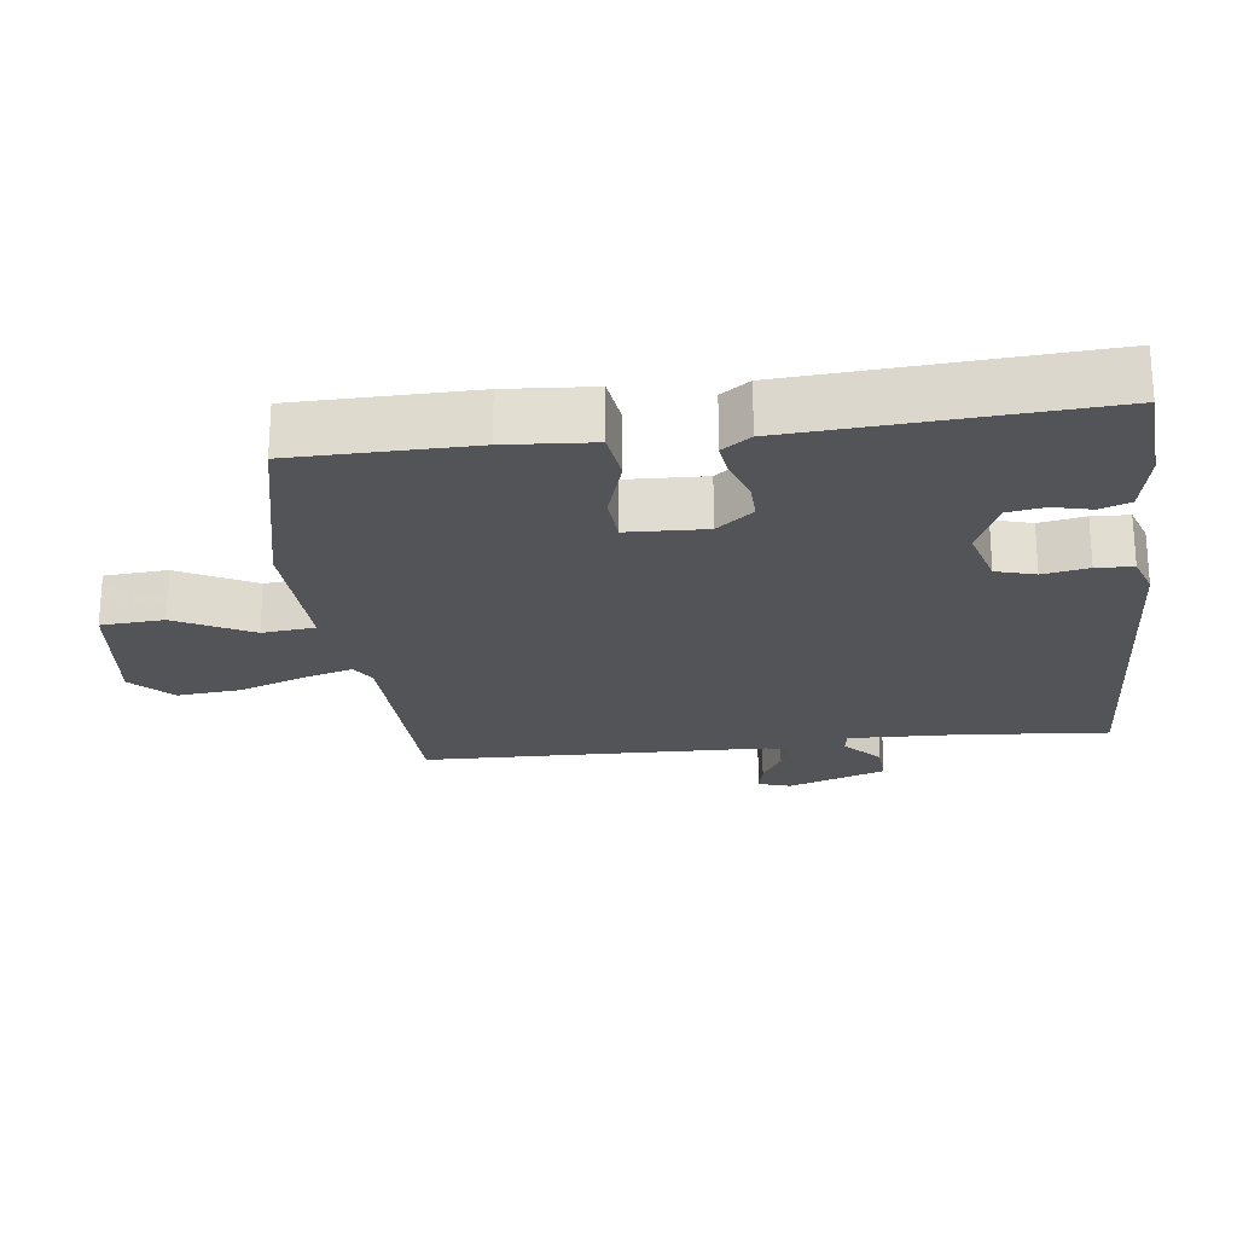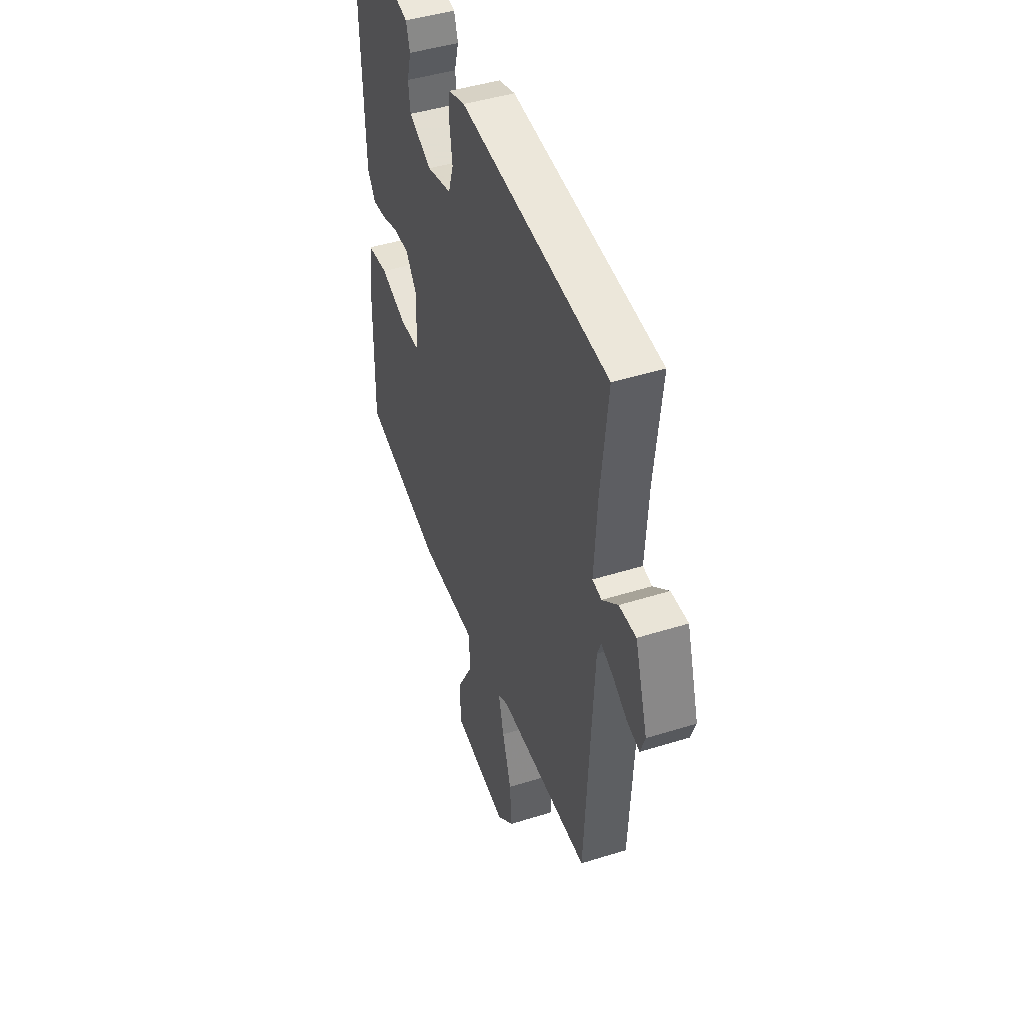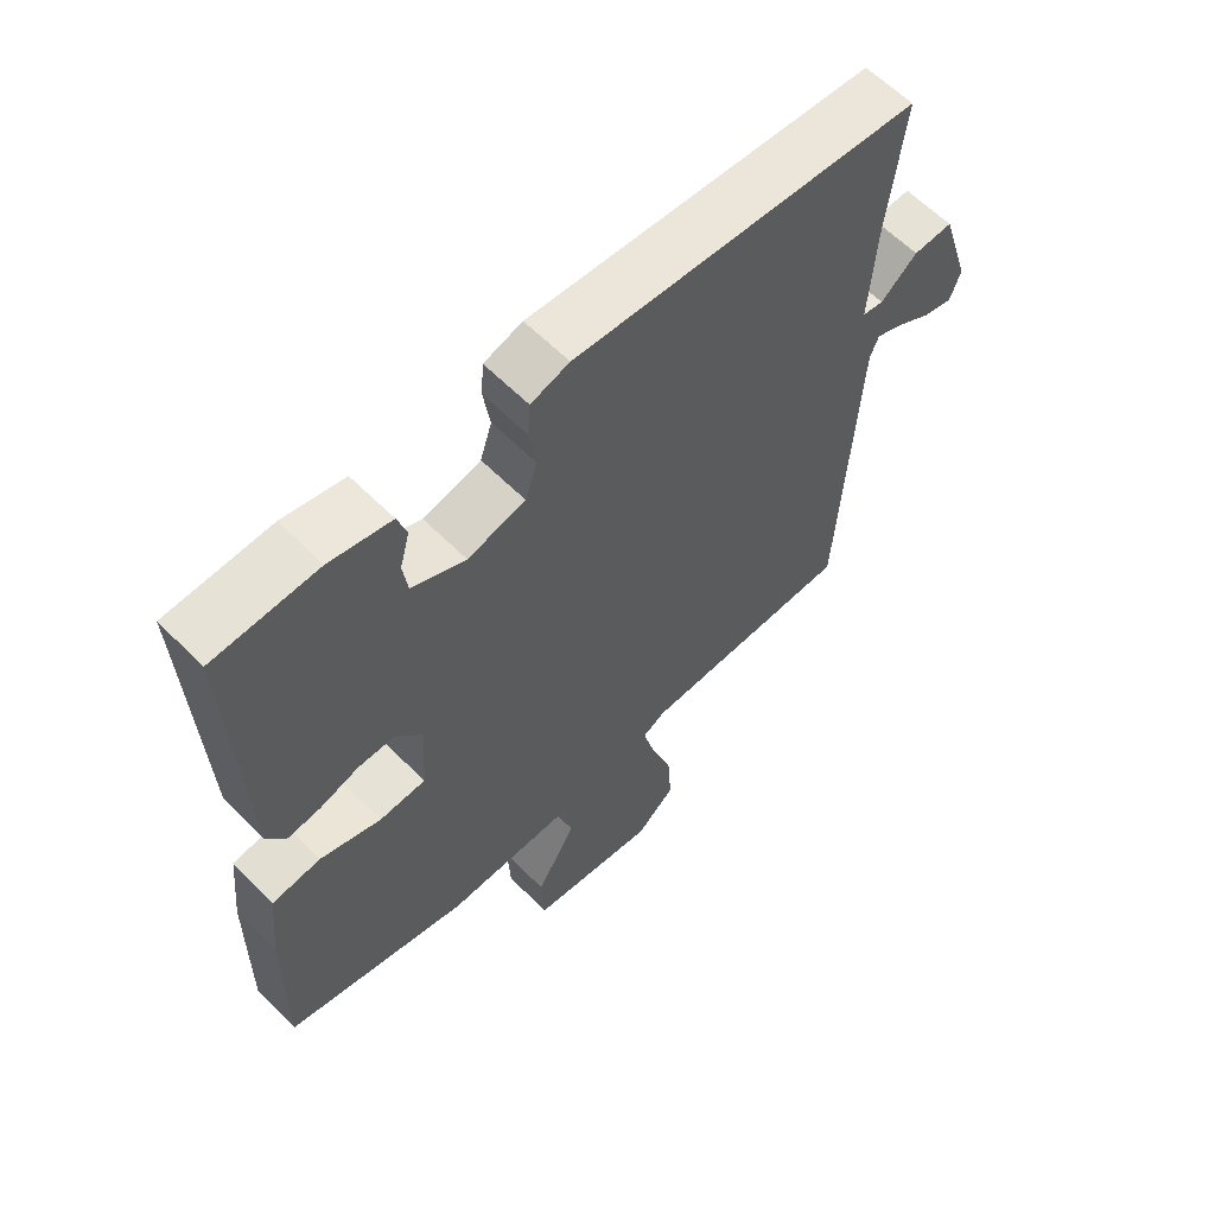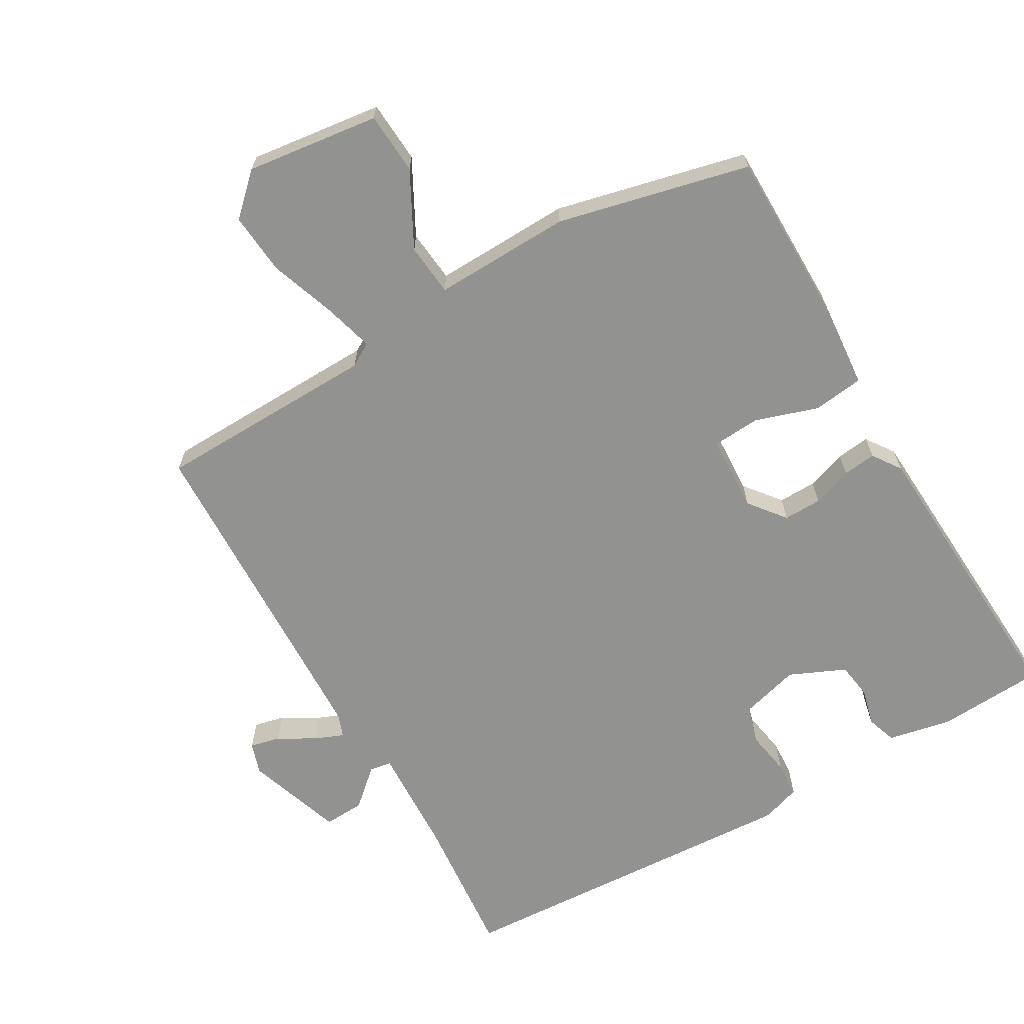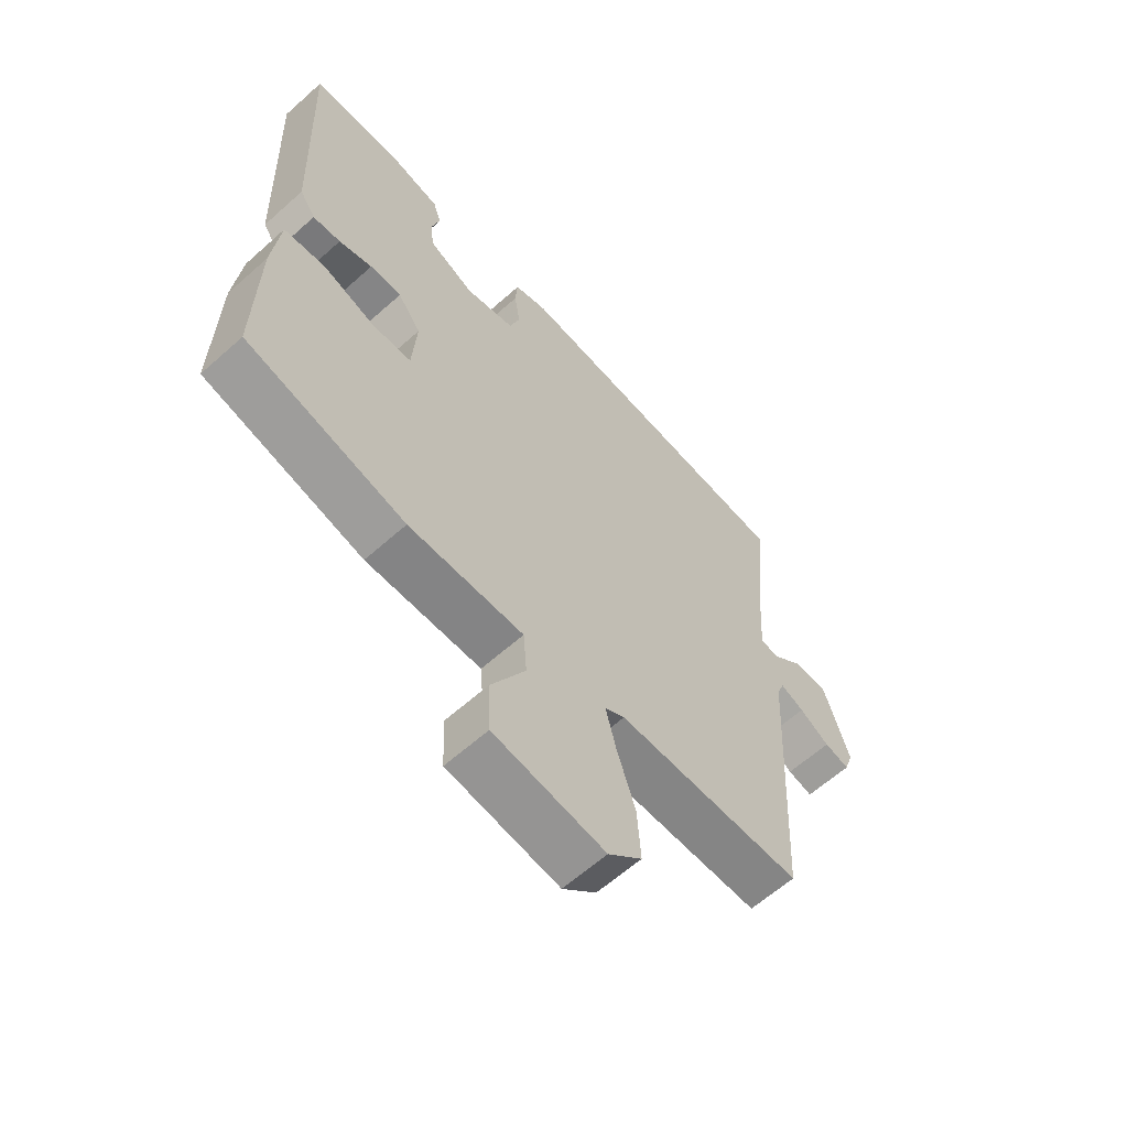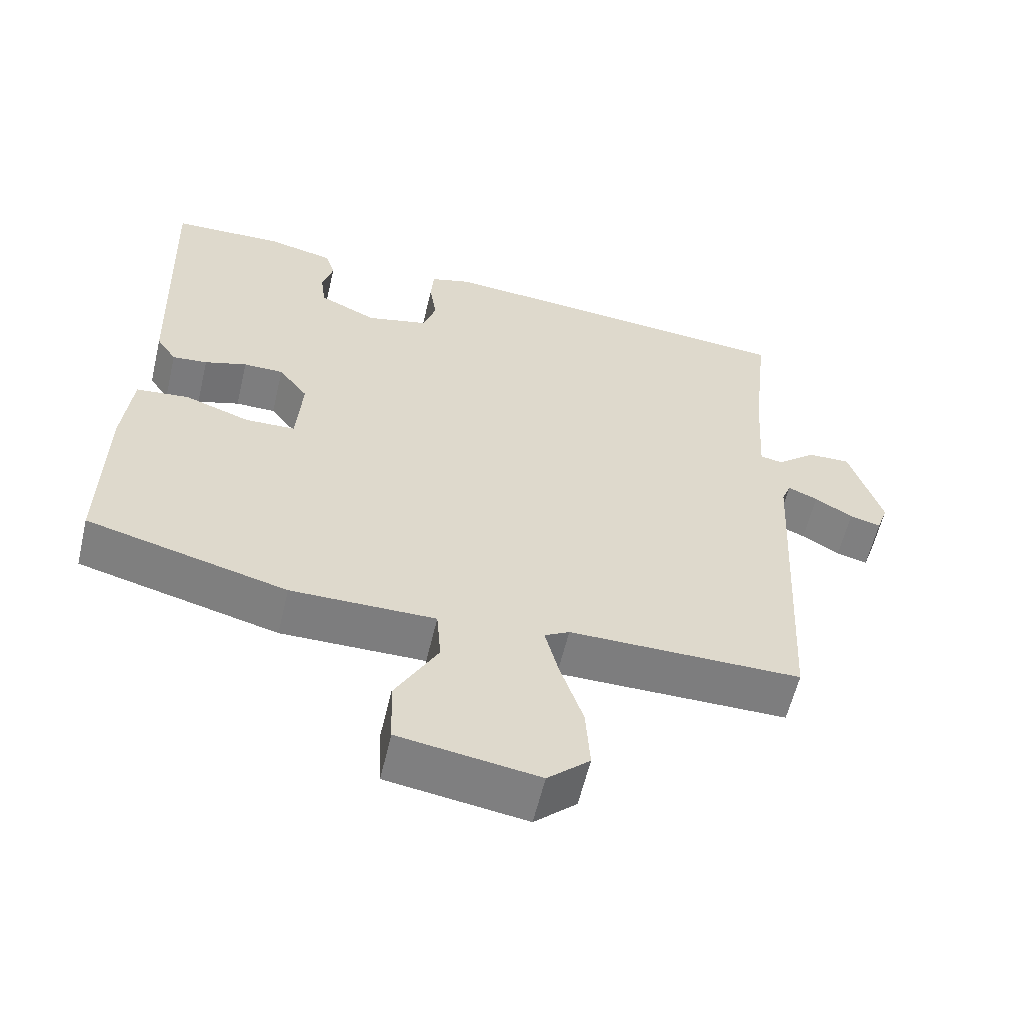
<metadata>
{"format":"obj","ext":"obj","renderer":"f3d","projection":"perspective","resolution":1024,"background":"white","views":[{"elev":-23.1,"azim":-81.3,"up":"+Y"},{"elev":45.4,"azim":70.1,"up":"+Z"},{"elev":61.4,"azim":-44.5,"up":"+Z"},{"elev":-66.3,"azim":-148.8,"up":"+Y"},{"elev":-61.9,"azim":-47.8,"up":"+Z"},{"elev":-59.2,"azim":-13.3,"up":"+Z"}]}
</metadata>
<code>
v -0.527 0.07 -0.449
v -0.523 0.07 -0.193
v -0.51 0.07 -0.068
v -0.436 0.07 -0.06
v -0.344 0.07 -0.092
v -0.274 0.07 -0.089
v -0.266 0.07 0.024
v -0.307 0.07 0.078
v -0.363 0.07 0.078
v -0.422 0.07 0.059
v -0.471 0.07 0.054
v -0.499 0.07 0.096
v -0.515 0.07 0.531
v -0.359 0.07 0.537
v -0.266 0.07 0.516
v -0.252 0.07 0.472
v -0.267 0.07 0.417
v -0.26 0.07 0.364
v -0.179 0.07 0.326
v -0.092 0.07 0.348
v -0.074 0.07 0.404
v -0.084 0.07 0.47
v -0.08 0.07 0.523
v -0.022 0.07 0.541
v 0.5 0.07 0.5
v 0.476 0.07 0.287
v 0.466 0.07 0.129
v 0.498 0.07 0.123
v 0.553 0.07 0.17
v 0.613 0.07 0.172
v 0.658 0.07 0.029
v 0.642 0.07 -0.017
v 0.598 0.07 -0.006
v 0.545 0.07 0.026
v 0.503 0.07 0.044
v 0.49 0.07 0.01
v 0.463 0.07 -0.487
v 0.137 0.07 -0.488
v 0.102 0.07 -0.508
v 0.121 0.07 -0.582
v 0.153 0.07 -0.679
v 0.159 0.07 -0.77
v 0.1 0.07 -0.824
v -0.095 0.07 -0.795
v -0.099 0.07 -0.704
v -0.039 0.07 -0.596
v -0.045 0.07 -0.519
v -0.247 0.07 -0.521
v -0.527 0 -0.449
v -0.523 0 -0.193
v -0.51 0 -0.068
v -0.436 0 -0.06
v -0.344 0 -0.092
v -0.274 0 -0.089
v -0.266 0 0.024
v -0.307 0 0.078
v -0.363 0 0.078
v -0.422 0 0.059
v -0.471 0 0.054
v -0.499 0 0.096
v -0.515 0 0.531
v -0.359 0 0.537
v -0.266 0 0.516
v -0.252 0 0.472
v -0.267 0 0.417
v -0.26 0 0.364
v -0.179 0 0.326
v -0.092 0 0.348
v -0.074 0 0.404
v -0.084 0 0.47
v -0.08 0 0.523
v -0.022 0 0.541
v 0.5 0 0.5
v 0.476 0 0.287
v 0.466 0 0.129
v 0.498 0 0.123
v 0.553 0 0.17
v 0.613 0 0.172
v 0.658 0 0.029
v 0.642 0 -0.017
v 0.598 0 -0.006
v 0.545 0 0.026
v 0.503 0 0.044
v 0.49 0 0.01
v 0.463 0 -0.487
v 0.137 0 -0.488
v 0.102 0 -0.508
v 0.121 0 -0.582
v 0.153 0 -0.679
v 0.159 0 -0.77
v 0.1 0 -0.824
v -0.095 0 -0.795
v -0.099 0 -0.704
v -0.039 0 -0.596
v -0.045 0 -0.519
v -0.247 0 -0.521
f 47 48 1 2
f 43 44 45 46
f 43 46 47
f 40 41 42 43
f 39 40 43 47
f 38 39 47 2
f 36 37 38 2
f 31 32 33 34
f 31 34 35
f 28 29 30 31
f 27 28 31 35
f 23 24 25 26
f 21 22 23 26
f 20 21 26 27
f 19 20 27 35
f 14 15 16 17
f 14 17 18
f 13 14 18
f 12 13 18
f 9 10 11 12
f 8 9 12 18
f 7 8 18 19
f 2 3 4 5
f 2 5 6
f 36 2 6
f 19 35 36
f 6 7 19 36
f 50 49 96 95
f 94 93 92 91
f 95 94 91
f 91 90 89 88
f 95 91 88 87
f 50 95 87 86
f 50 86 85 84
f 82 81 80 79
f 83 82 79
f 79 78 77 76
f 83 79 76 75
f 74 73 72 71
f 74 71 70 69
f 75 74 69 68
f 83 75 68 67
f 65 64 63 62
f 66 65 62
f 66 62 61
f 66 61 60
f 60 59 58 57
f 66 60 57 56
f 67 66 56 55
f 53 52 51 50
f 54 53 50
f 54 50 84
f 84 83 67
f 84 67 55 54
f 1 49 50 2
f 2 50 51 3
f 3 51 52 4
f 4 52 53 5
f 5 53 54 6
f 6 54 55 7
f 7 55 56 8
f 8 56 57 9
f 9 57 58 10
f 10 58 59 11
f 11 59 60 12
f 12 60 61 13
f 13 61 62 14
f 14 62 63 15
f 15 63 64 16
f 16 64 65 17
f 17 65 66 18
f 18 66 67 19
f 19 67 68 20
f 20 68 69 21
f 21 69 70 22
f 22 70 71 23
f 23 71 72 24
f 24 72 73 25
f 25 73 74 26
f 26 74 75 27
f 27 75 76 28
f 28 76 77 29
f 29 77 78 30
f 30 78 79 31
f 31 79 80 32
f 32 80 81 33
f 33 81 82 34
f 34 82 83 35
f 35 83 84 36
f 36 84 85 37
f 37 85 86 38
f 38 86 87 39
f 39 87 88 40
f 40 88 89 41
f 41 89 90 42
f 42 90 91 43
f 43 91 92 44
f 44 92 93 45
f 45 93 94 46
f 46 94 95 47
f 47 95 96 48
f 48 96 49 1

</code>
